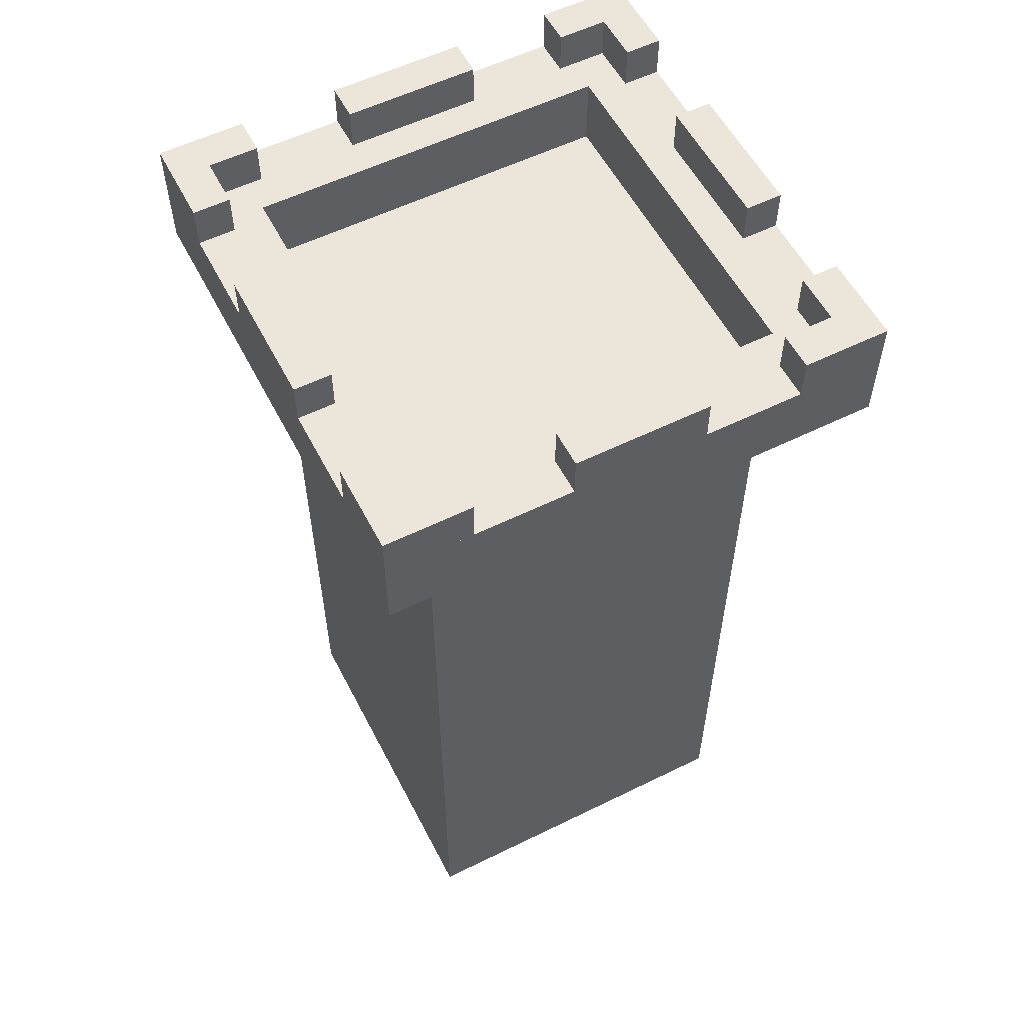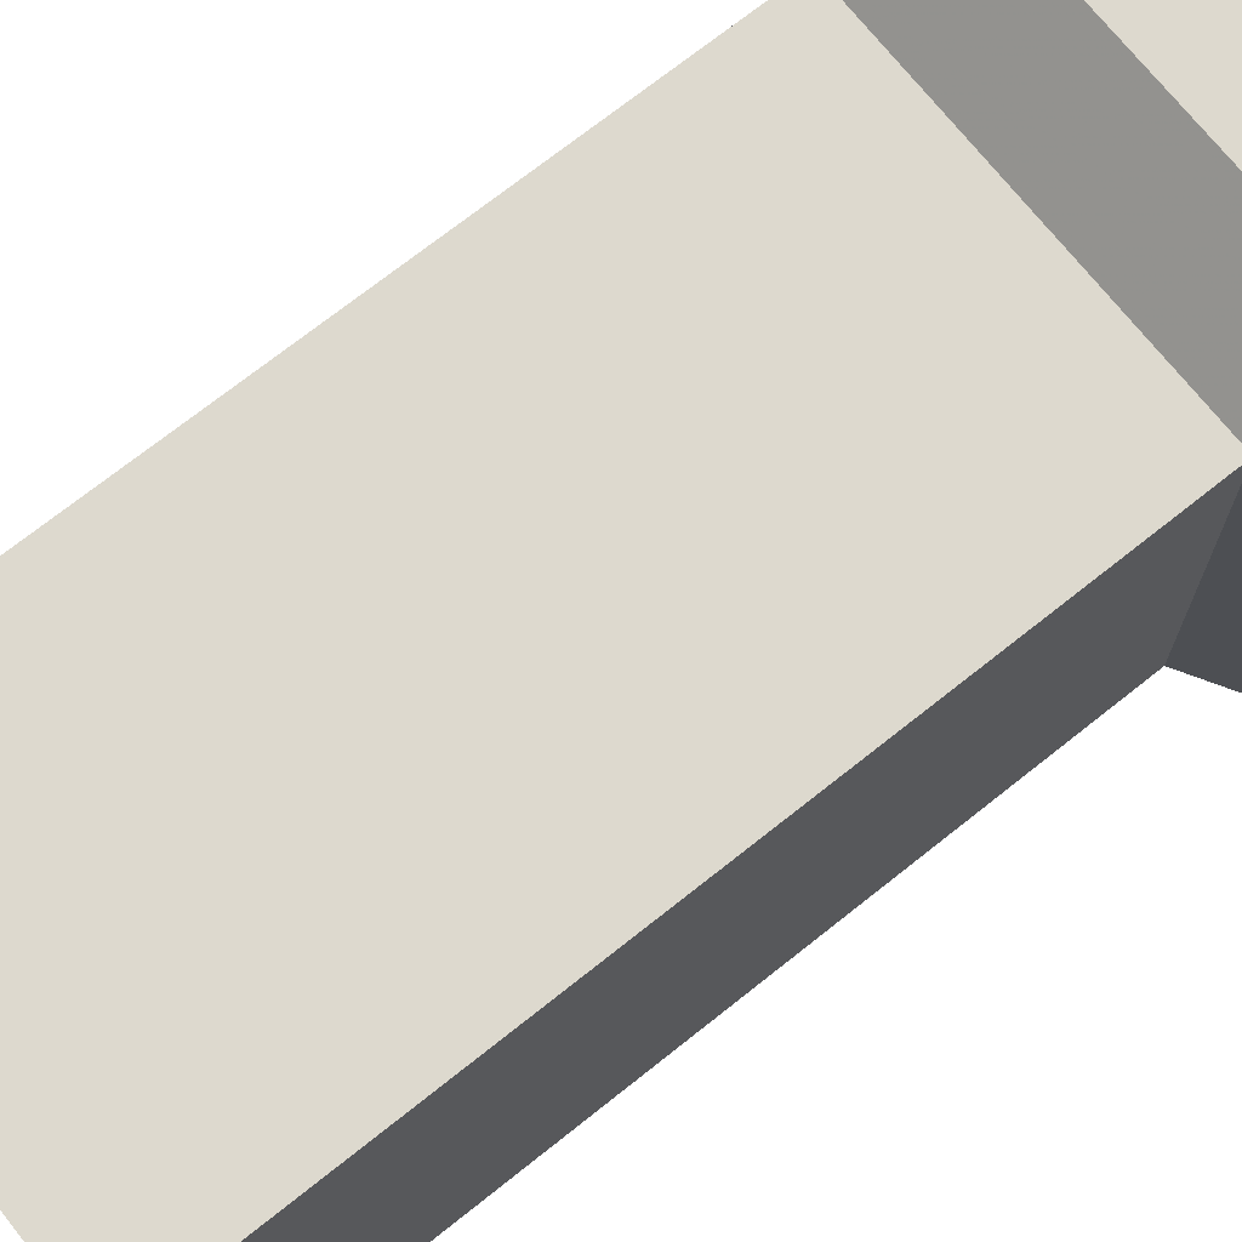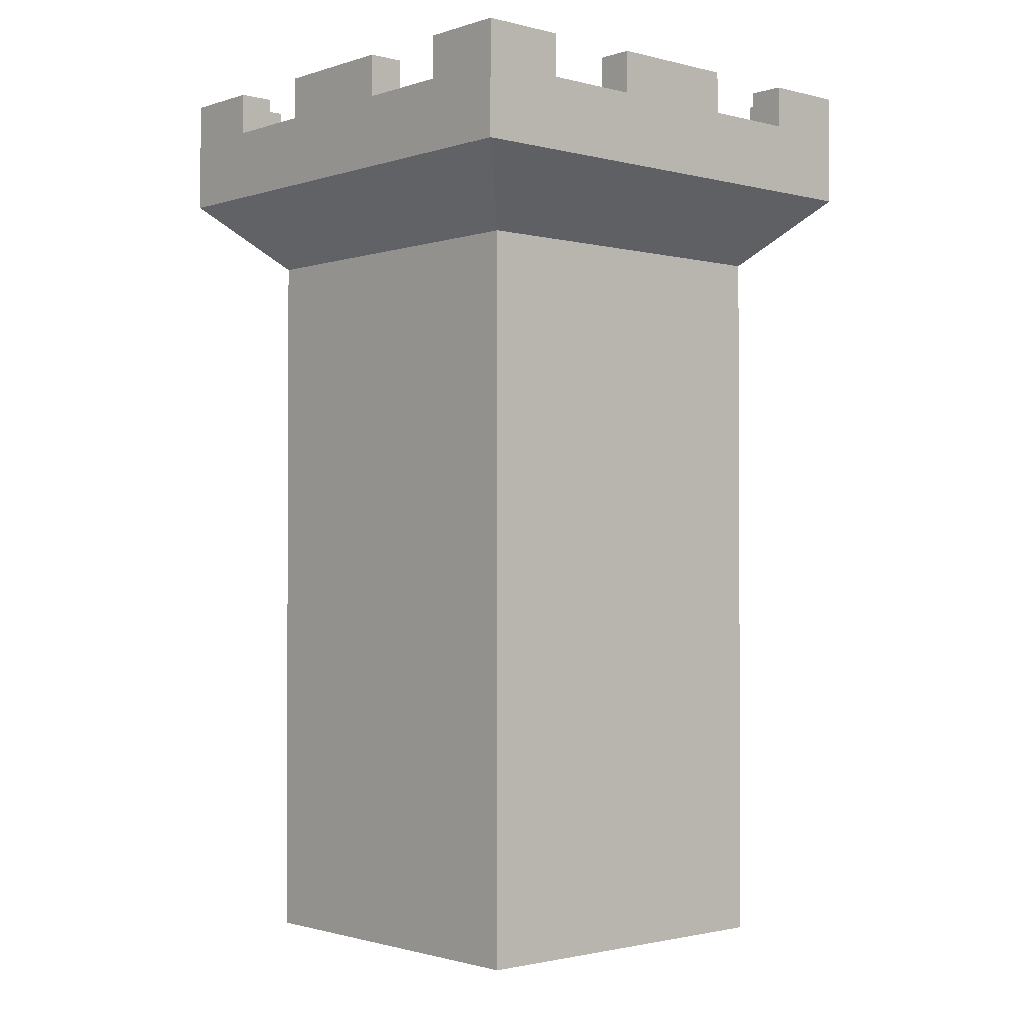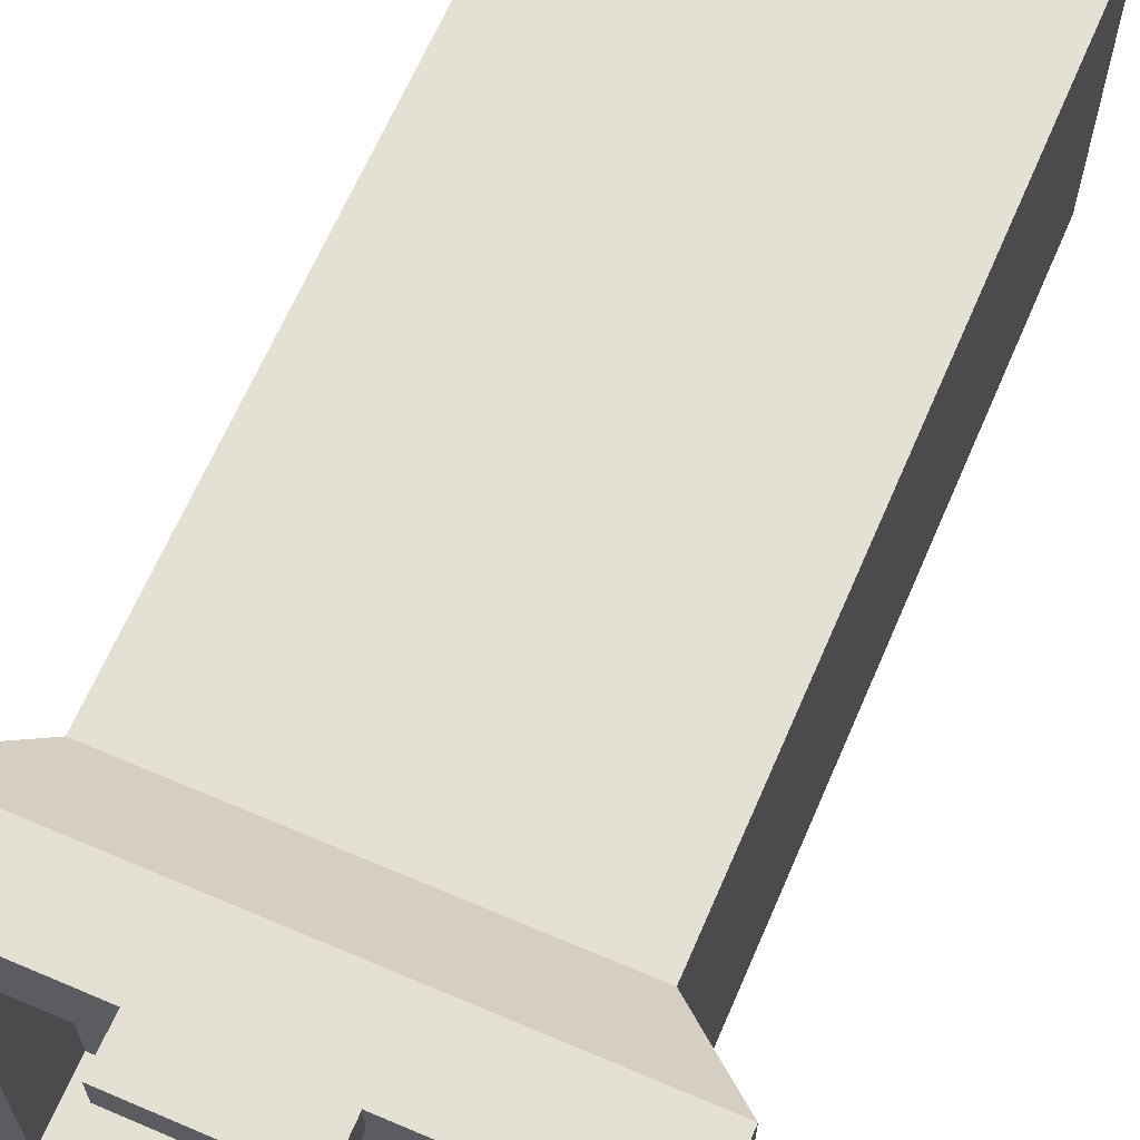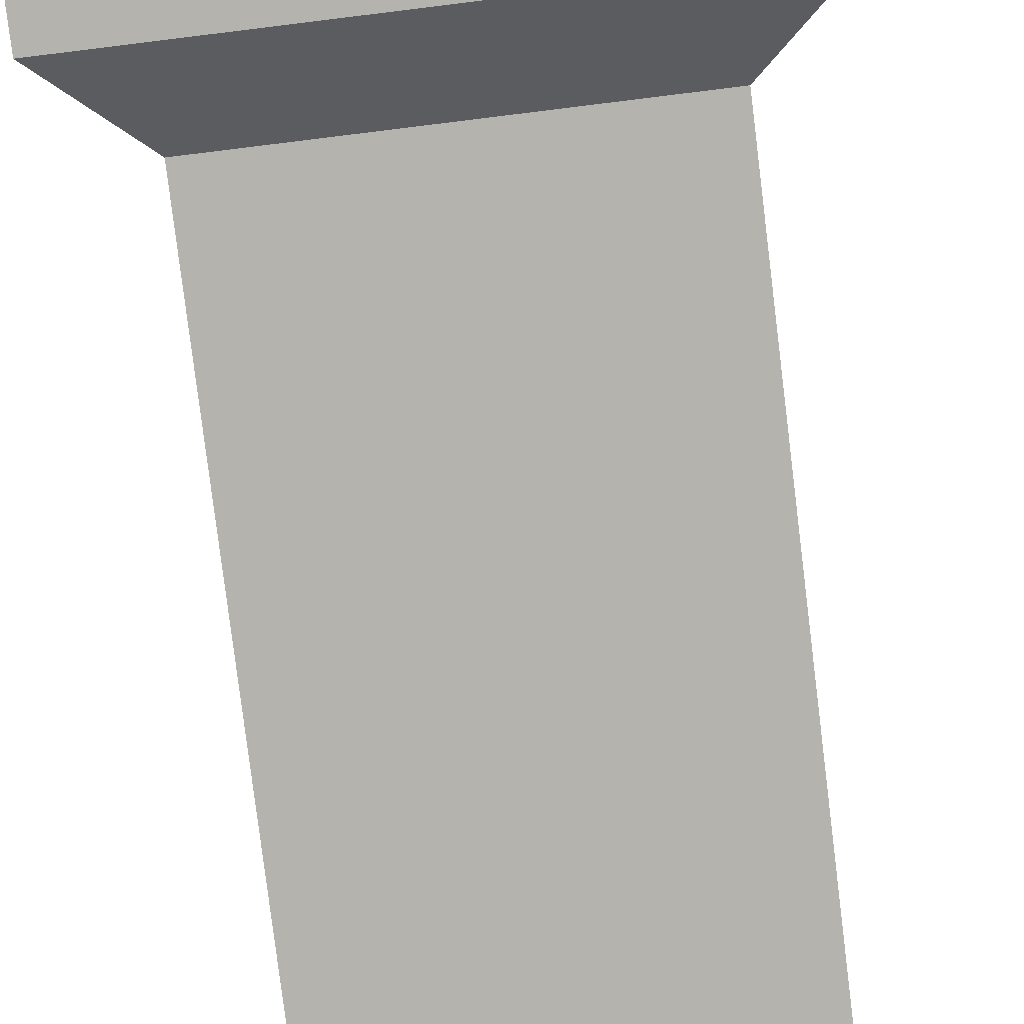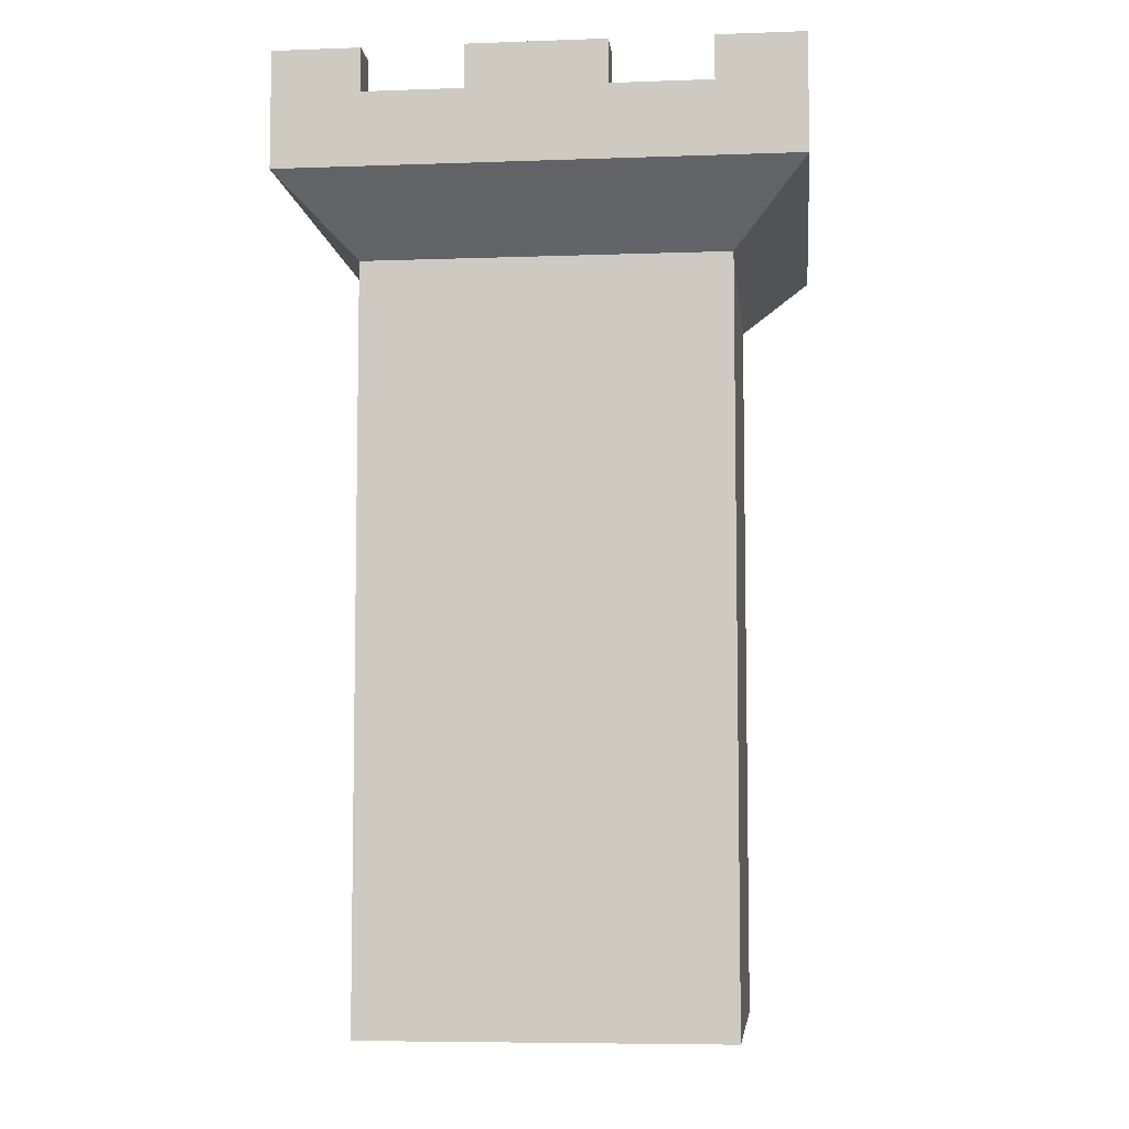
<metadata>
{"format":"obj","ext":"obj","renderer":"f3d","projection":"perspective","resolution":1024,"background":"white","views":[{"elev":56.6,"azim":152.8,"up":"+Y"},{"elev":71.8,"azim":51.5,"up":"+Z"},{"elev":-1.6,"azim":-131.7,"up":"+Y"},{"elev":65.4,"azim":-156.7,"up":"+Z"},{"elev":-80.0,"azim":-173.0,"up":"+Z"},{"elev":-6.7,"azim":96.0,"up":"+Y"}]}
</metadata>
<code>
o square-tower_Cube.006
v -1 2.25 1
v 1 2.25 1
v -1 2.25 -1
v 1 2.25 -1
v -1 -2.25 1
v 1 -2.25 1
v -1 -2.25 -1
v 1 -2.25 -1
v -1.4 2.25 -1.4
v -1.4 2.65 -1.4
v -1 2.25 -1
v -1 2.65 -1
v -1.4 2.25 1.4
v -0.9232 2.65 -1.4
v -0.9232 2.888 -1.4
v -0.9232 2.65 -1.196
v -0.9232 2.888 -1.196
v -1.4 2.65 -0.9232
v -1.4 2.888 -0.9232
v -1.196 2.65 -0.9232
v -1.196 2.888 -0.9232
v 1.4 2.25 -1.4
v 1 1.85 -1
v 1 2.25 -1
v 0.375 2.65 -1.4
v 0.375 2.888 -1.4
v 0.375 2.65 -1.196
v 0.375 2.888 -1.196
v -0.375 2.65 -1.4
v -0.375 2.888 -1.4
v -0.375 2.65 -1.196
v -0.375 2.888 -1.196
v -1 2.65 -1
v -1 2.25 -1
v -1.4 2.65 -1.4
v -1.4 2.25 -1.4
v 1 2.65 -1
v 1 2.25 -1
v 1.4 2.65 -1.4
v 1.4 2.25 -1.4
v 1 2.65 1
v 1 2.25 1
v 1.4 2.65 1.4
v 1.4 2.25 1.4
v -1 2.65 1
v -1 2.25 1
v -1.4 2.65 1.4
v -1.4 2.25 1.4
v 0.375 2.888 1.196
v 0.375 2.65 1.196
v 0.375 2.888 1.4
v 0.375 2.65 1.4
v -0.375 2.888 1.196
v -0.375 2.65 1.196
v -0.375 2.888 1.4
v -0.375 2.65 1.4
v 1 2.25 1
v 1 1.85 1
v 1.4 2.25 1.4
v -1.4 2.65 1.4
v -1 2.25 1
v -1 2.25 1
v -1 1.85 1
v -1.4 2.25 1.4
v -1 2.65 1
v -1.4 2.25 -1.4
v -1 1.85 -1
v -1 2.25 -1
v -0.9232 2.888 1.196
v -0.9232 2.65 1.196
v -0.9232 2.888 1.4
v -0.9232 2.65 1.4
v -1.196 2.888 0.9232
v -1.196 2.65 0.9232
v -1.4 2.888 0.9232
v -1.4 2.65 0.9232
v -1.196 2.888 -1.196
v -1.196 2.65 -1.196
v -1.4 2.888 -1.4
v -1.4 2.65 -1.4
v -1.196 2.888 1.196
v -1.196 2.65 1.196
v -1.4 2.888 1.4
v -1.4 2.65 1.4
v 1.196 2.888 0.9232
v 1.196 2.65 0.9232
v 1.4 2.888 0.9232
v 1.4 2.65 0.9232
v 0.9232 2.888 1.196
v 0.9232 2.65 1.196
v 0.9232 2.888 1.4
v 0.9232 2.65 1.4
v 1.196 2.888 1.196
v 1.196 2.65 1.196
v 1.4 2.888 1.4
v 1.4 2.65 1.4
v 0.9232 2.888 -1.196
v 0.9232 2.65 -1.196
v 0.9232 2.888 -1.4
v 0.9232 2.65 -1.4
v 1.196 2.888 -0.9232
v 1.196 2.65 -0.9232
v 1.4 2.888 -0.9232
v 1.4 2.65 -0.9232
v 1.196 2.888 -1.196
v 1.196 2.65 -1.196
v 1.4 2.888 -1.4
v 1.4 2.65 -1.4
v 1.4 2.25 1.4
v 1.4 2.65 1.4
v 1 2.25 1
v 1 2.65 1
v 1.4 2.25 -1.4
v 1.4 2.65 -1.4
v 1 2.25 -1
v 1 2.65 -1
v -1.4 2.25 -1.4
v -1 1.85 -1
v -1 2.25 -1
v 1 2.25 -1
v 1 1.85 -1
v 1.4 2.25 -1.4
v 1 2.25 1
v 1 1.85 1
v 1.4 2.25 1.4
v -1.4 2.25 1.4
v -1 1.85 1
v -1 2.25 1
v -1.196 2.888 0.375
v -1.196 2.65 0.375
v -1.4 2.888 0.375
v -1.4 2.65 0.375
v -1.196 2.888 -0.375
v -1.196 2.65 -0.375
v -1.4 2.888 -0.375
v -1.4 2.65 -0.375
v 1.196 2.888 -0.375
v 1.196 2.65 -0.375
v 1.4 2.888 -0.375
v 1.4 2.65 -0.375
v 1.196 2.888 0.375
v 1.196 2.65 0.375
v 1.4 2.888 0.375
v 1.4 2.65 0.375
v 1 0.15 -1
v 0.6 0.15 -1
v 0.6 2.65 -1.4
v 1 -1.85 -1
v 0.6 -1.85 -1
v 0.6 -2.25 -1.4
f 2 4 3 1
f 4 8 7 3
f 8 6 5 7
f 6 2 1 5
f 1 3 7 5
f 6 8 4 2
f 12 65 61 11
f 60 10 9 13
f 9 11 61 13
f 60 65 12 10
f 15 17 16 14
f 77 21 20 78
f 79 77 17 15
f 21 19 18 20
f 79 15 14 80
f 80 78 20 18
f 26 28 27 25
f 28 32 31 27
f 30 32 28 26
f 32 30 29 31
f 30 26 25 29
f 25 27 31 29
f 35 33 37 39
f 40 38 34 36
f 35 39 40 36
f 37 33 34 38
f 43 41 45 47
f 48 46 42 44
f 43 47 48 44
f 45 41 42 46
f 56 54 50 52
f 51 55 56 52
f 49 51 52 50
f 51 49 53 55
f 53 49 50 54
f 55 53 54 56
f 66 68 24 22
f 24 68 67 23
f 59 64 63 58
f 62 57 58 63
f 59 57 62 64
f 66 22 23 67
f 84 82 70 72
f 83 75 76 84
f 69 71 72 70
f 83 81 73 75
f 81 69 70 82
f 75 73 74 76
f 14 16 78 80
f 19 79 80 18
f 19 21 77 79
f 17 77 78 16
f 76 74 82 84
f 71 83 84 72
f 71 69 81 83
f 73 81 82 74
f 96 94 86 88
f 95 91 92 96
f 85 87 88 86
f 95 93 89 91
f 93 85 86 94
f 91 89 90 92
f 92 90 94 96
f 87 95 96 88
f 87 85 93 95
f 89 93 94 90
f 108 106 98 100
f 107 103 104 108
f 97 99 100 98
f 107 105 101 103
f 105 97 98 106
f 103 101 102 104
f 104 102 106 108
f 99 107 108 100
f 99 97 105 107
f 101 105 106 102
f 112 116 115 111
f 114 110 109 113
f 109 111 115 113
f 114 116 112 110
f 126 128 119 117
f 119 128 127 118
f 122 125 124 121
f 123 120 121 124
f 122 120 123 125
f 126 117 118 127
f 136 134 130 132
f 131 135 136 132
f 129 131 132 130
f 131 129 133 135
f 133 129 130 134
f 135 133 134 136
f 144 142 138 140
f 139 143 144 140
f 137 139 140 138
f 139 137 141 143
f 141 137 138 142
f 143 141 142 144

</code>
